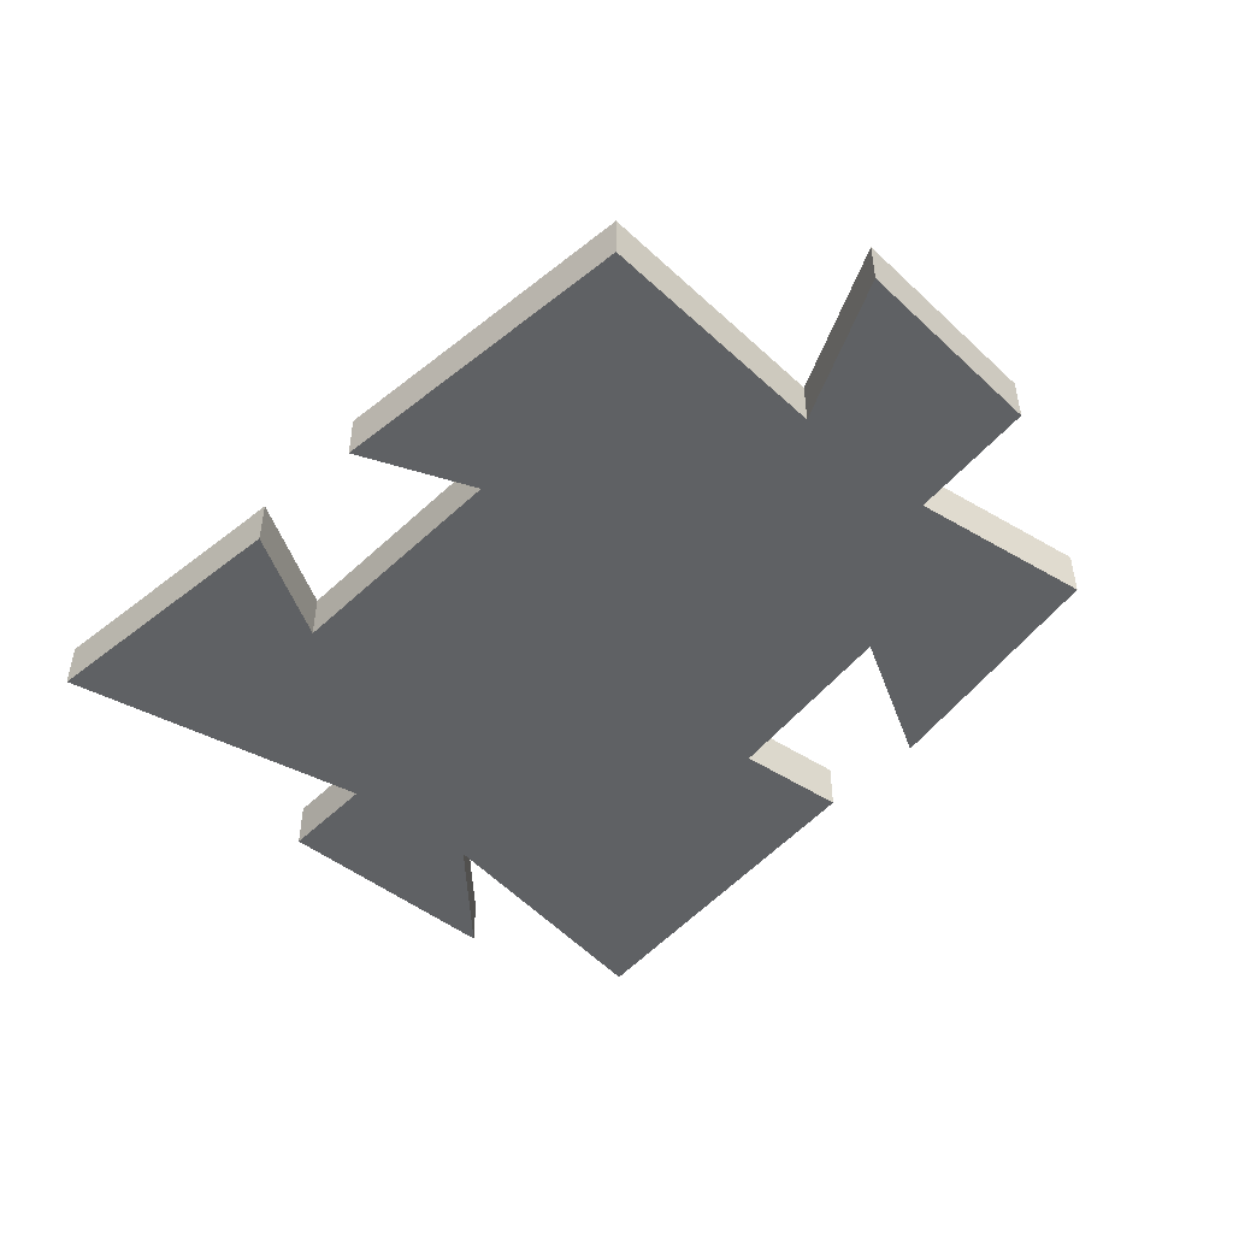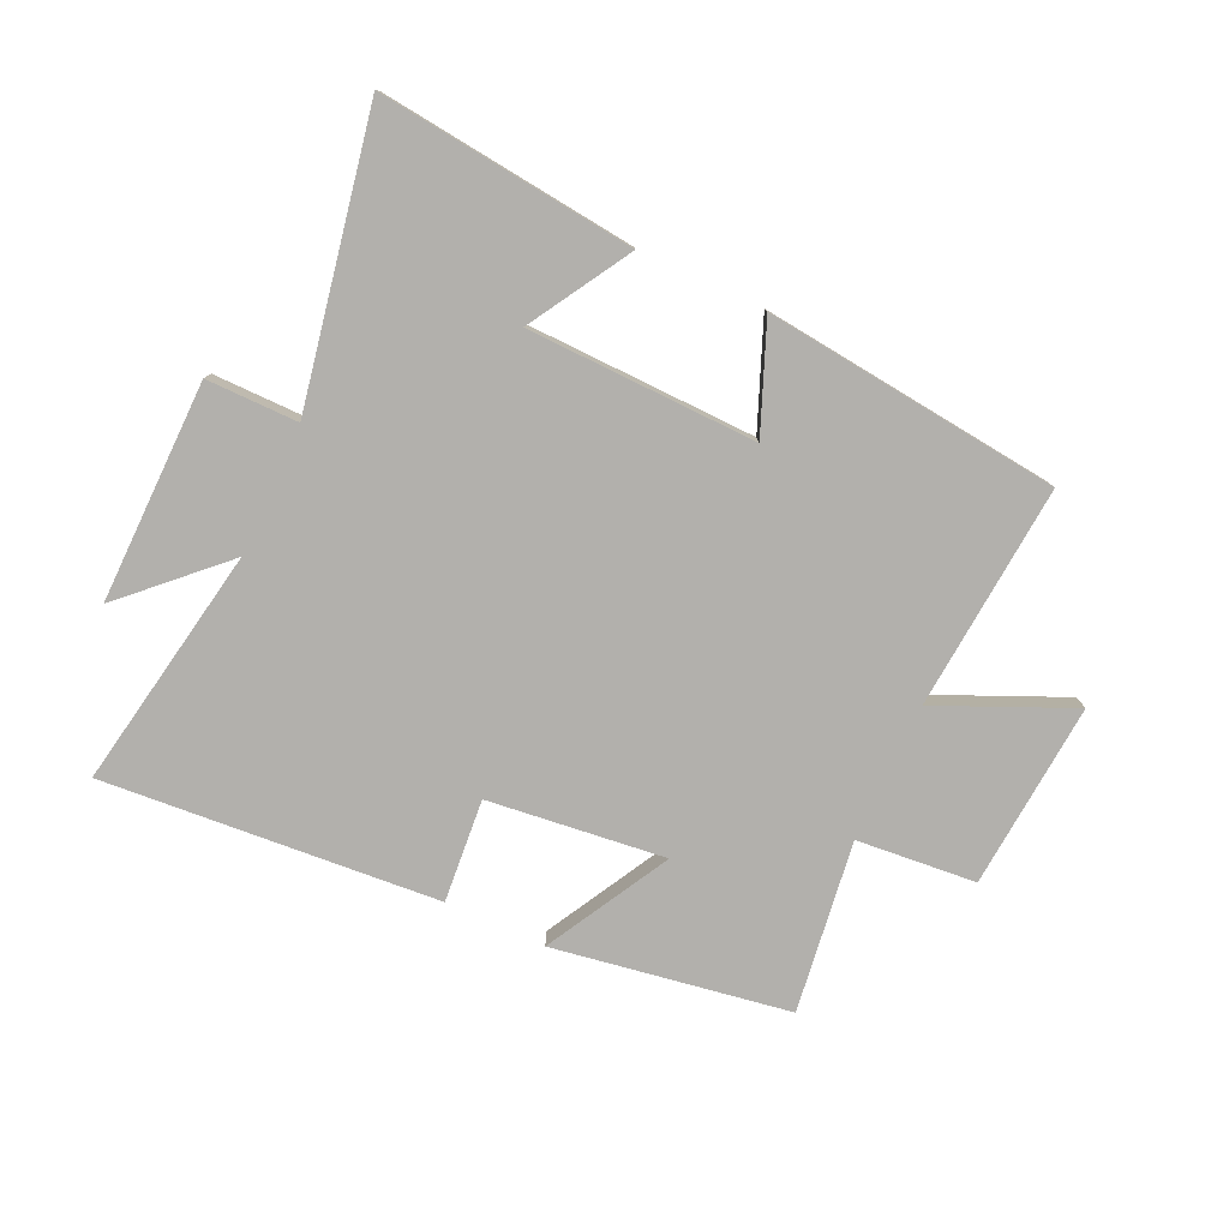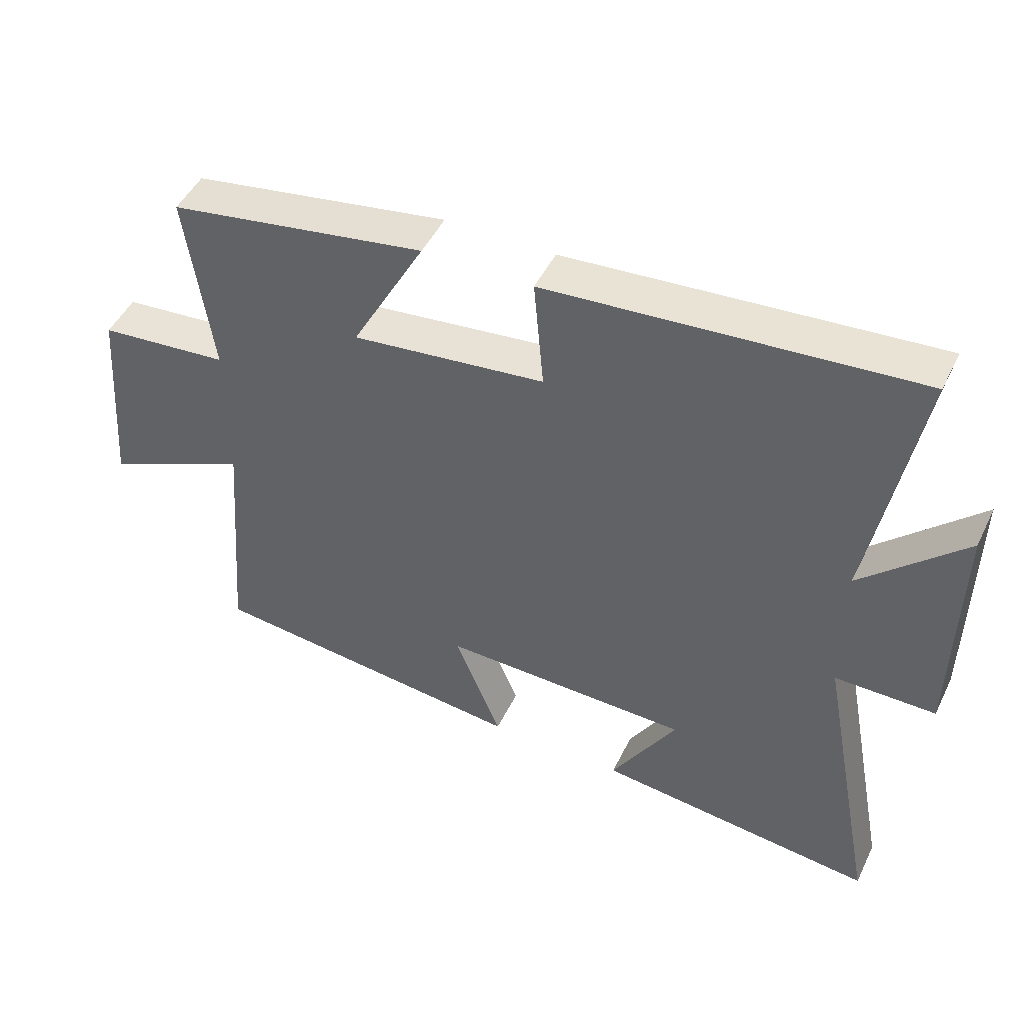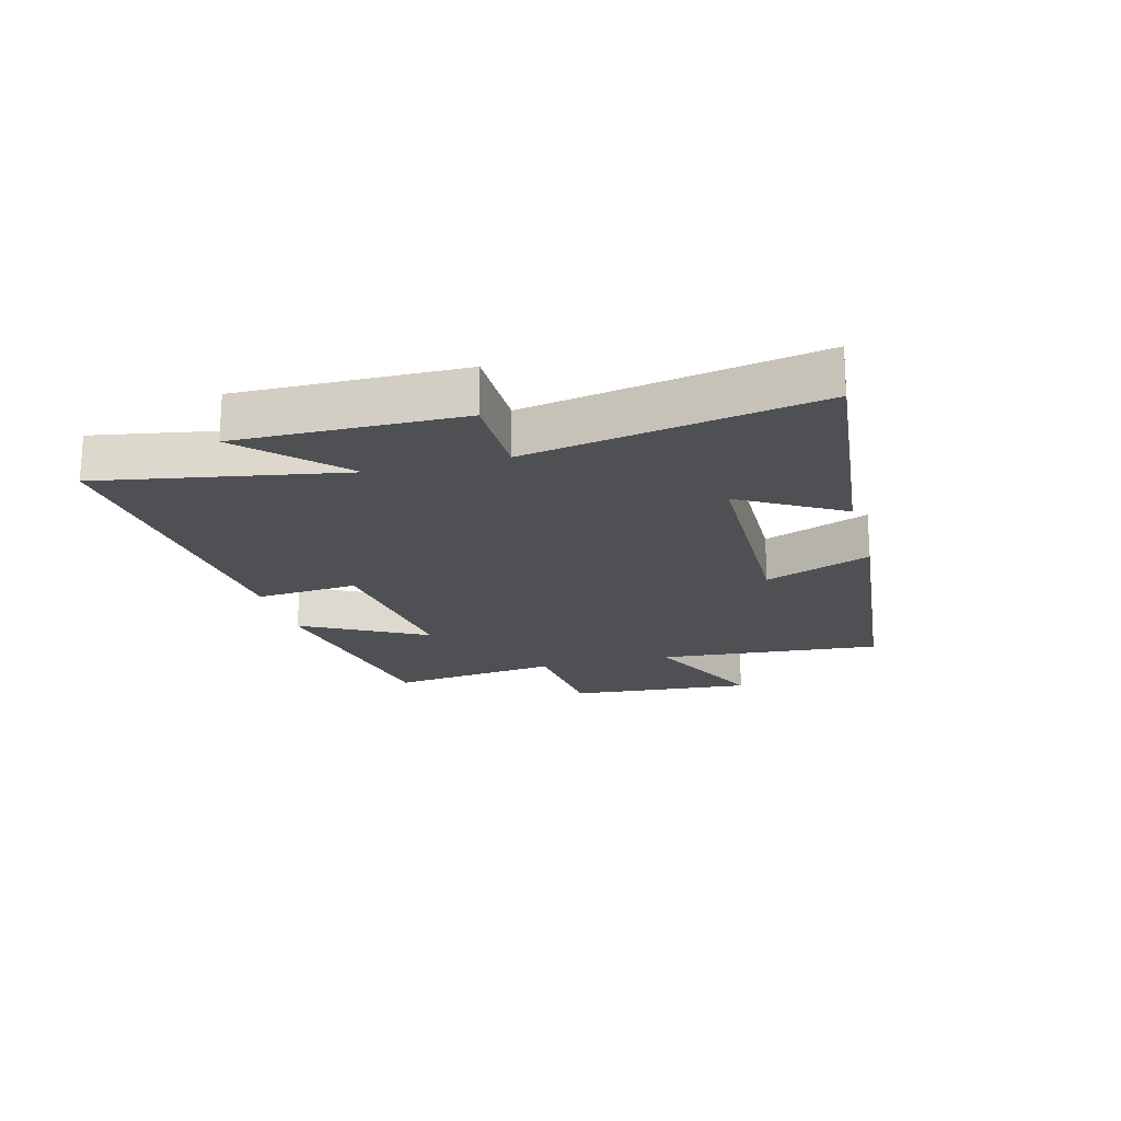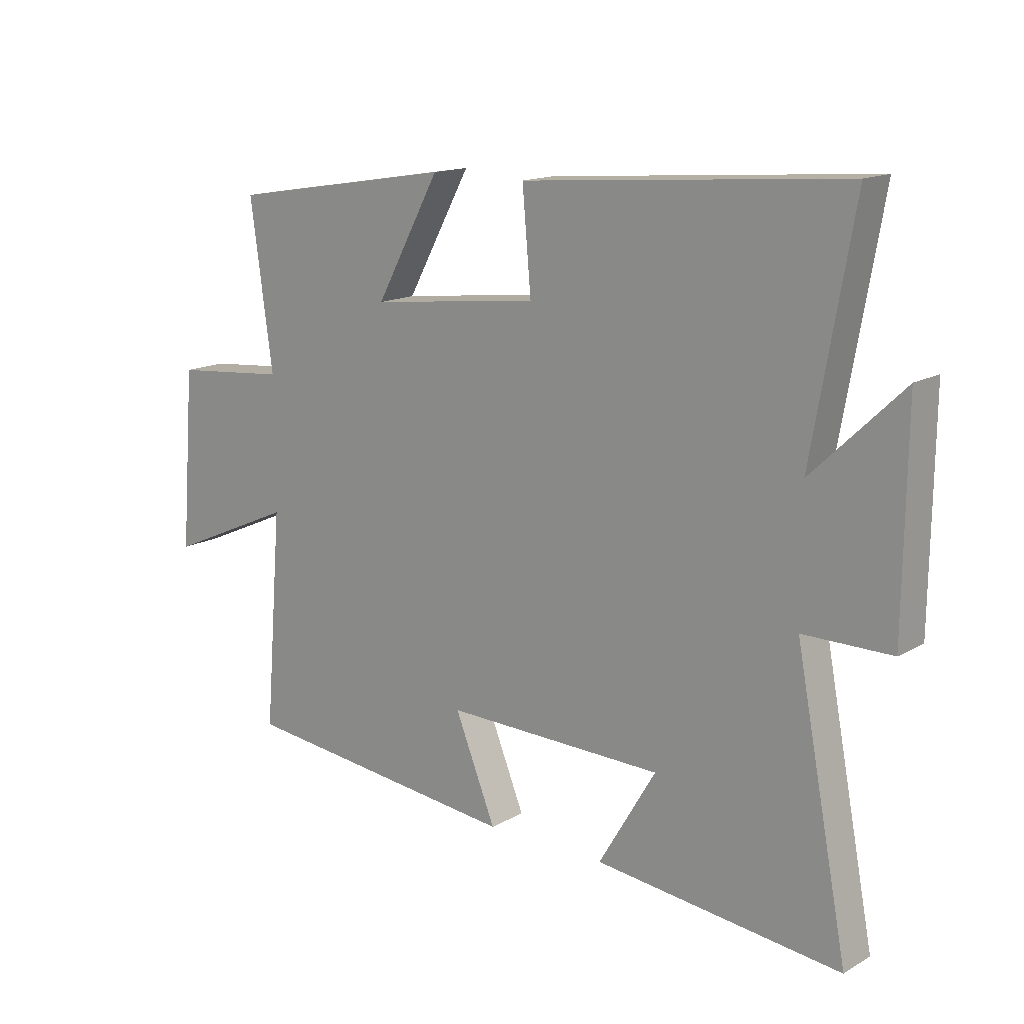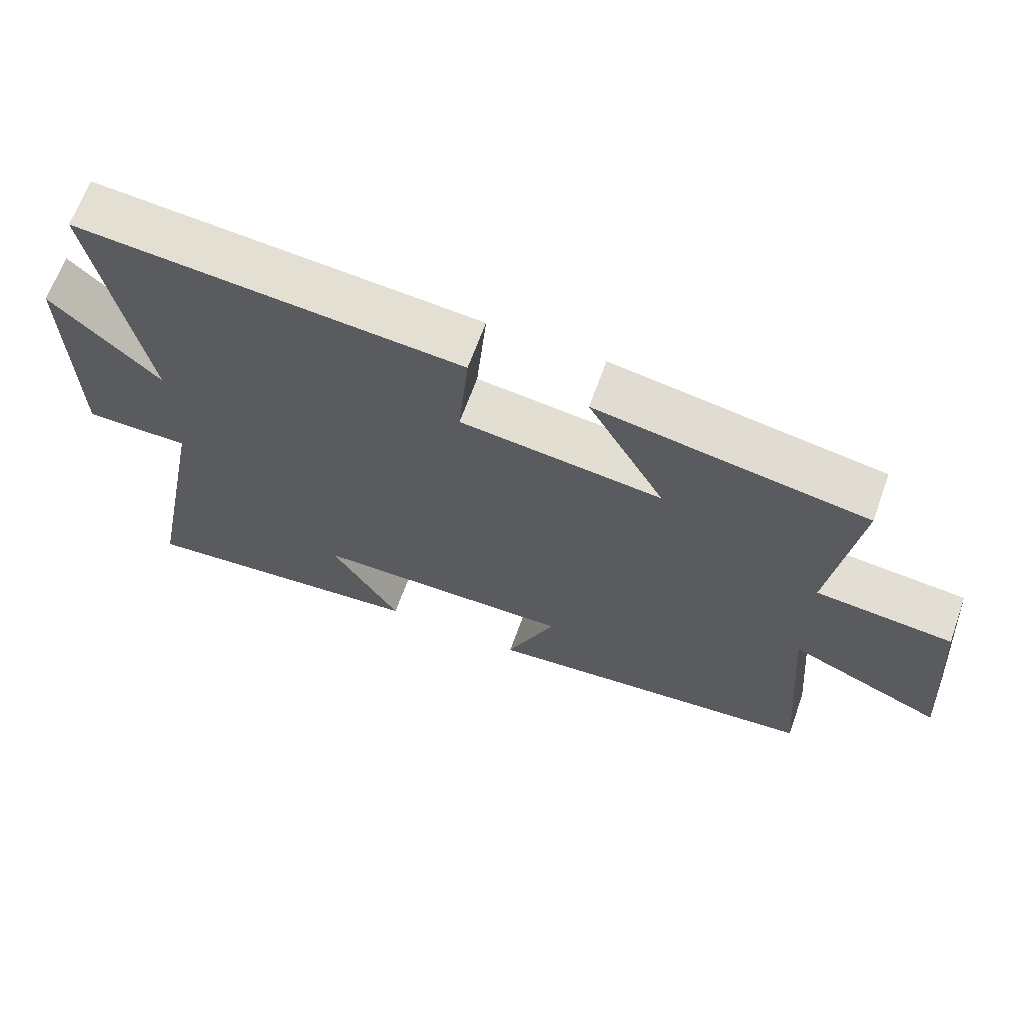
<metadata>
{"format":"obj","ext":"obj","renderer":"f3d","projection":"perspective","resolution":1024,"background":"white","views":[{"elev":-46.7,"azim":-131.8,"up":"+Y"},{"elev":-78.6,"azim":155.1,"up":"+Y"},{"elev":47.9,"azim":25.2,"up":"+Z"},{"elev":-19.2,"azim":104.9,"up":"+Y"},{"elev":15.0,"azim":39.7,"up":"+Z"},{"elev":66.3,"azim":-160.2,"up":"+Z"}]}
</metadata>
<code>
v 0.571 0.07 0.544
v 0.5 0.07 0.143
v 0.656 0.07 0.293
v 0.652 0.07 -0.073
v 0.5 0.07 -0.073
v 0.591 0.07 -0.547
v 0.166 0.07 -0.5
v 0.265 0.07 -0.333
v -0.113 0.07 -0.325
v -0.042 0.07 -0.5
v -0.53 0.07 -0.447
v -0.5 0.07 -0.075
v -0.721 0.07 -0.173
v -0.697 0.07 0.135
v -0.5 0.07 0.153
v -0.539 0.07 0.436
v -0.15 0.07 0.5
v -0.261 0.07 0.296
v 0.031 0.07 0.33
v 0.016 0.07 0.5
v 0.571 0 0.544
v 0.5 0 0.143
v 0.656 0 0.293
v 0.652 0 -0.073
v 0.5 0 -0.073
v 0.591 0 -0.547
v 0.166 0 -0.5
v 0.265 0 -0.333
v -0.113 0 -0.325
v -0.042 0 -0.5
v -0.53 0 -0.447
v -0.5 0 -0.075
v -0.721 0 -0.173
v -0.697 0 0.135
v -0.5 0 0.153
v -0.539 0 0.436
v -0.15 0 0.5
v -0.261 0 0.296
v 0.031 0 0.33
v 0.016 0 0.5
f 19 20 1 2
f 18 19 2
f 15 16 17 18
f 15 18 2
f 12 13 14 15
f 12 15 2
f 9 10 11 12
f 8 9 12 2
f 5 6 7 8
f 5 8 2 3
f 3 4 5
f 22 21 40 39
f 22 39 38
f 38 37 36 35
f 22 38 35
f 35 34 33 32
f 22 35 32
f 32 31 30 29
f 22 32 29 28
f 28 27 26 25
f 23 22 28 25
f 25 24 23
f 1 21 22 2
f 2 22 23 3
f 3 23 24 4
f 4 24 25 5
f 5 25 26 6
f 6 26 27 7
f 7 27 28 8
f 8 28 29 9
f 9 29 30 10
f 10 30 31 11
f 11 31 32 12
f 12 32 33 13
f 13 33 34 14
f 14 34 35 15
f 15 35 36 16
f 16 36 37 17
f 17 37 38 18
f 18 38 39 19
f 19 39 40 20
f 20 40 21 1

</code>
